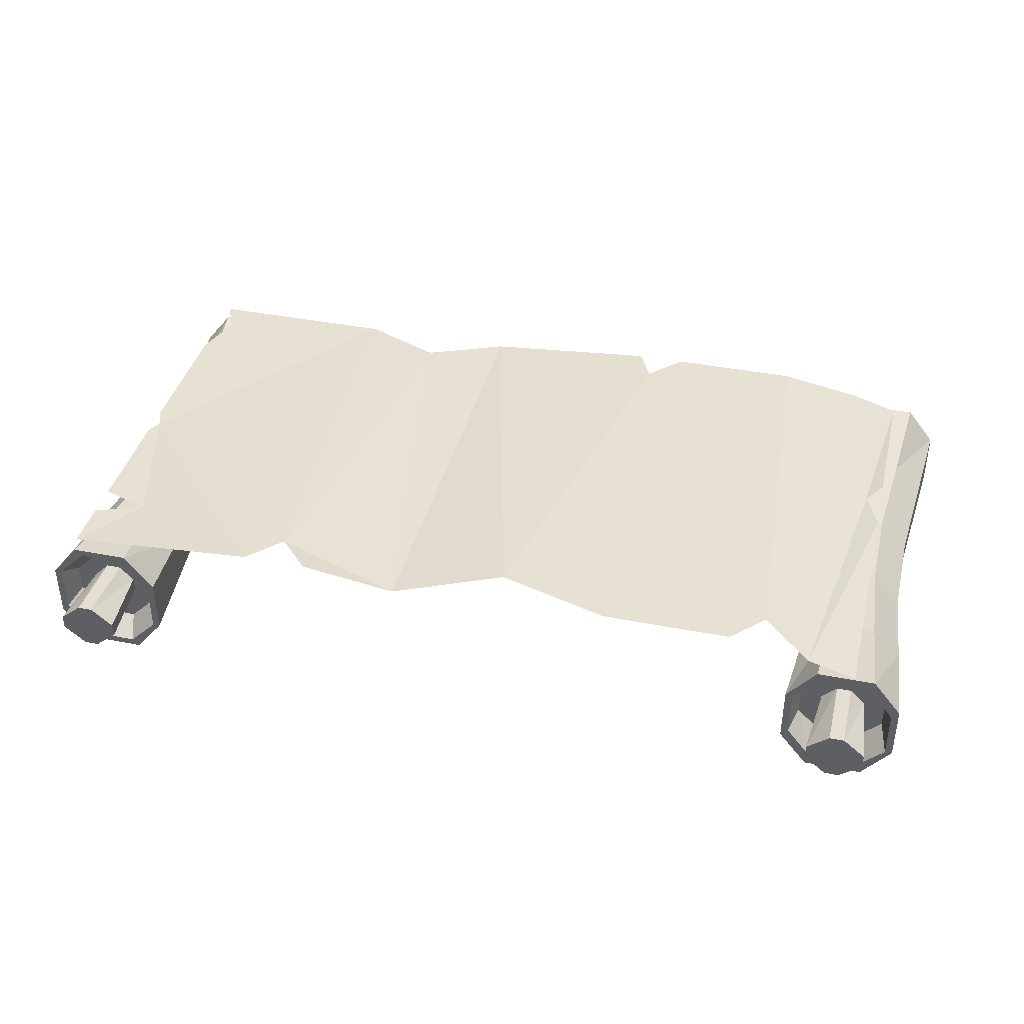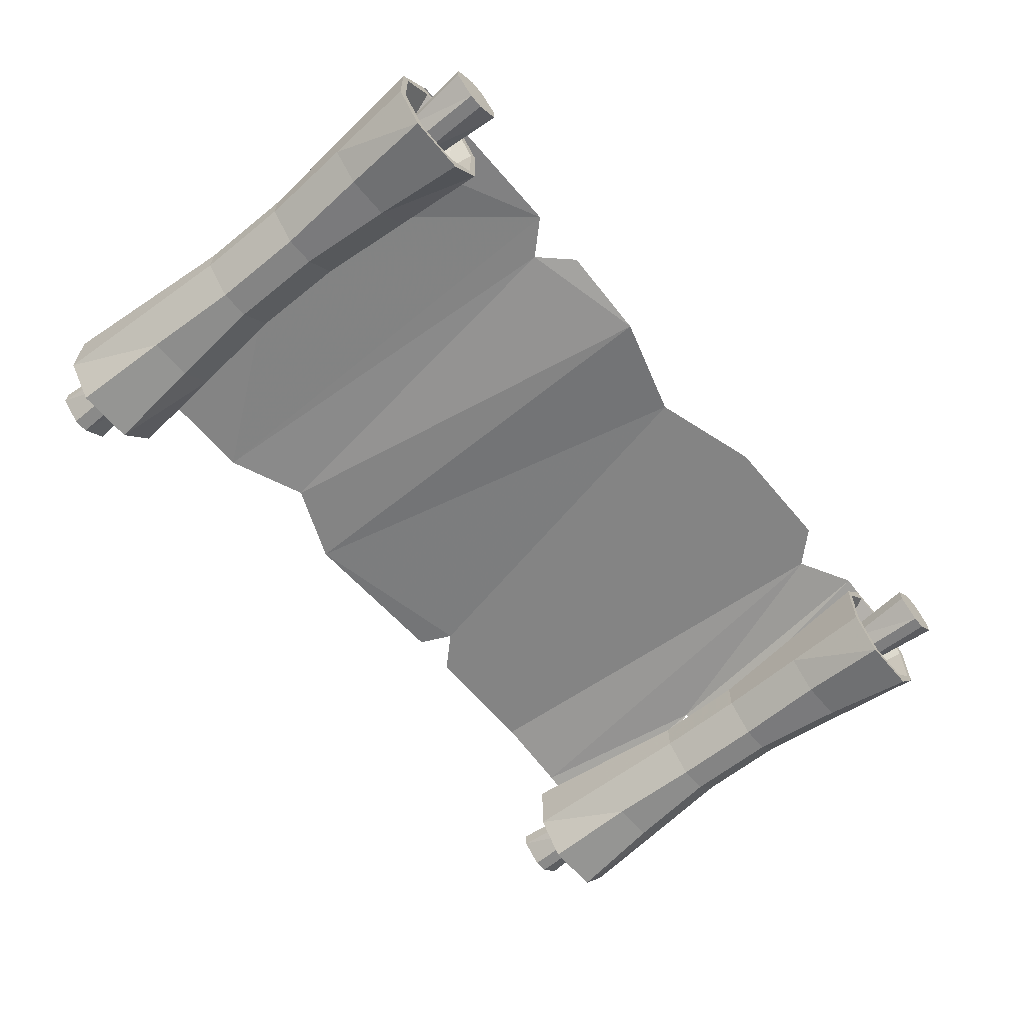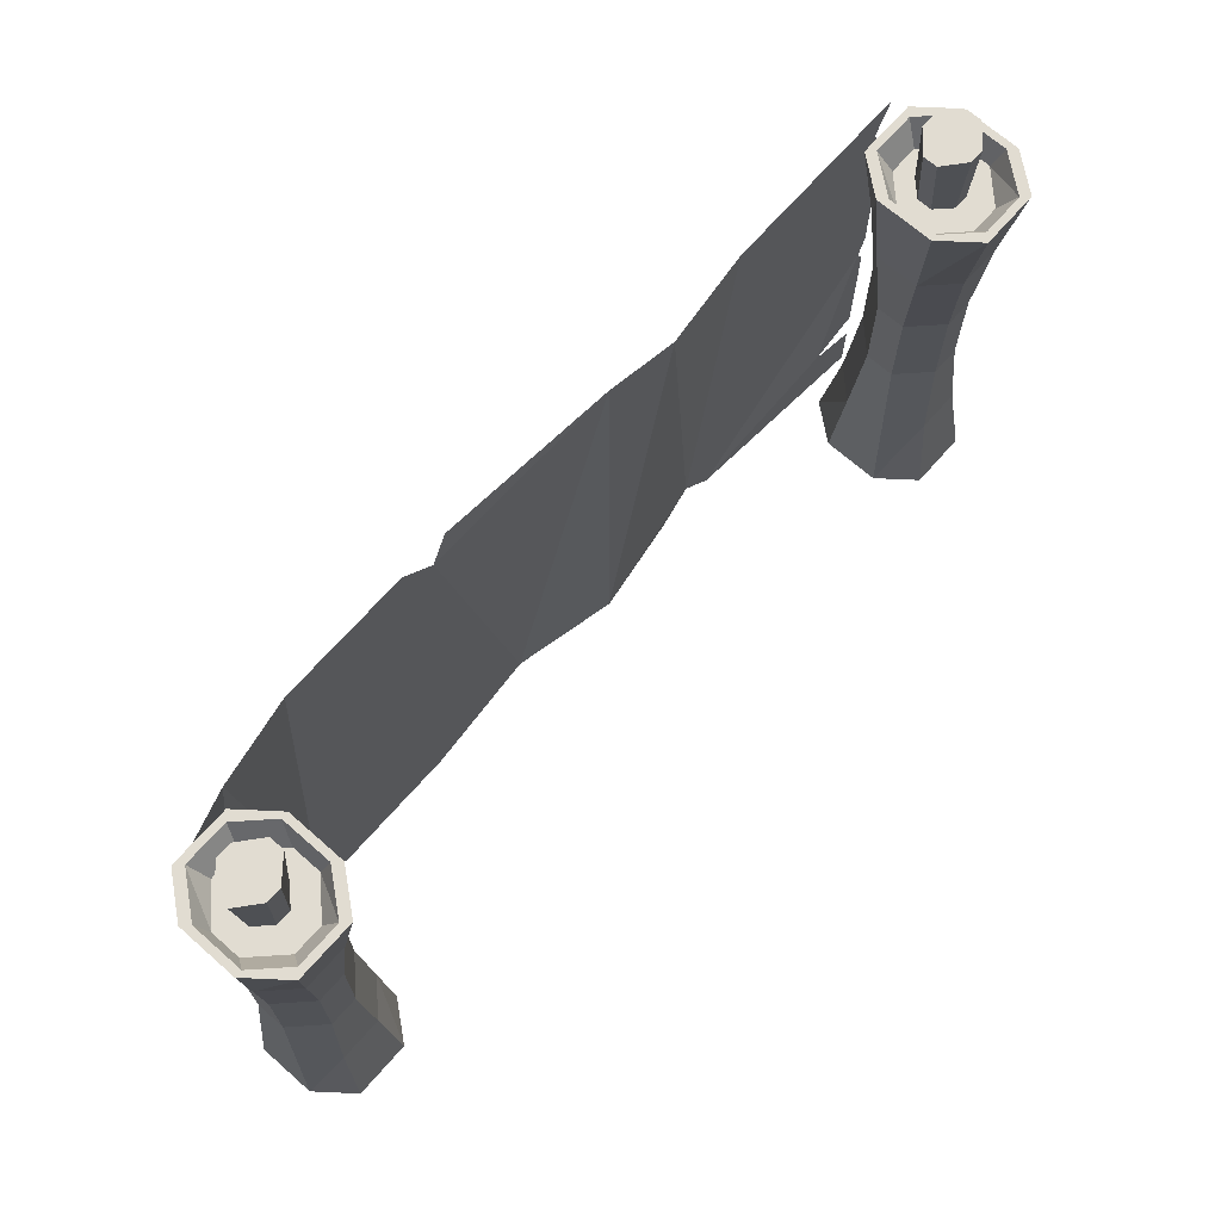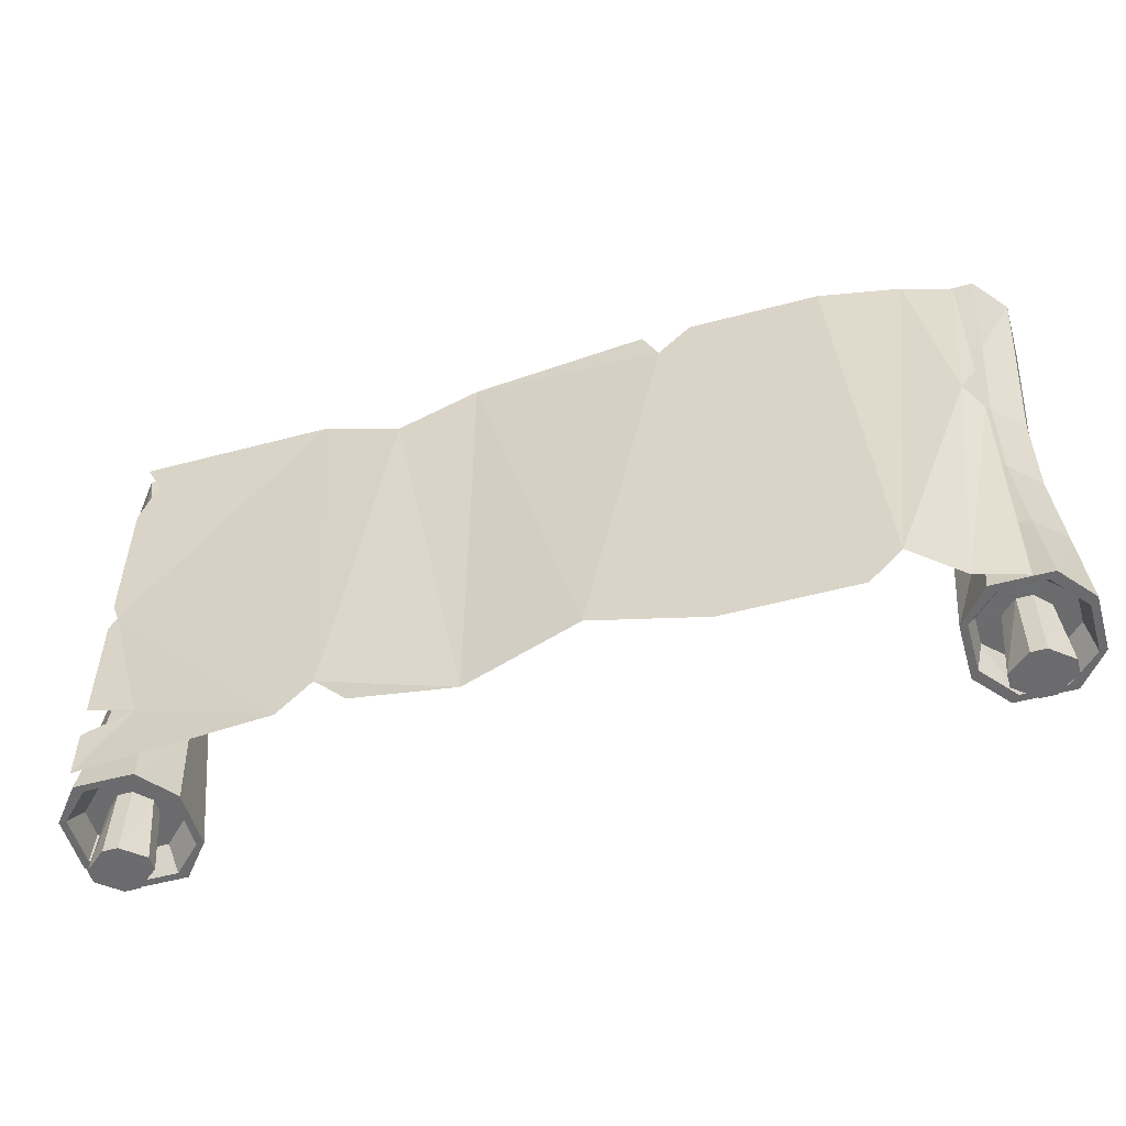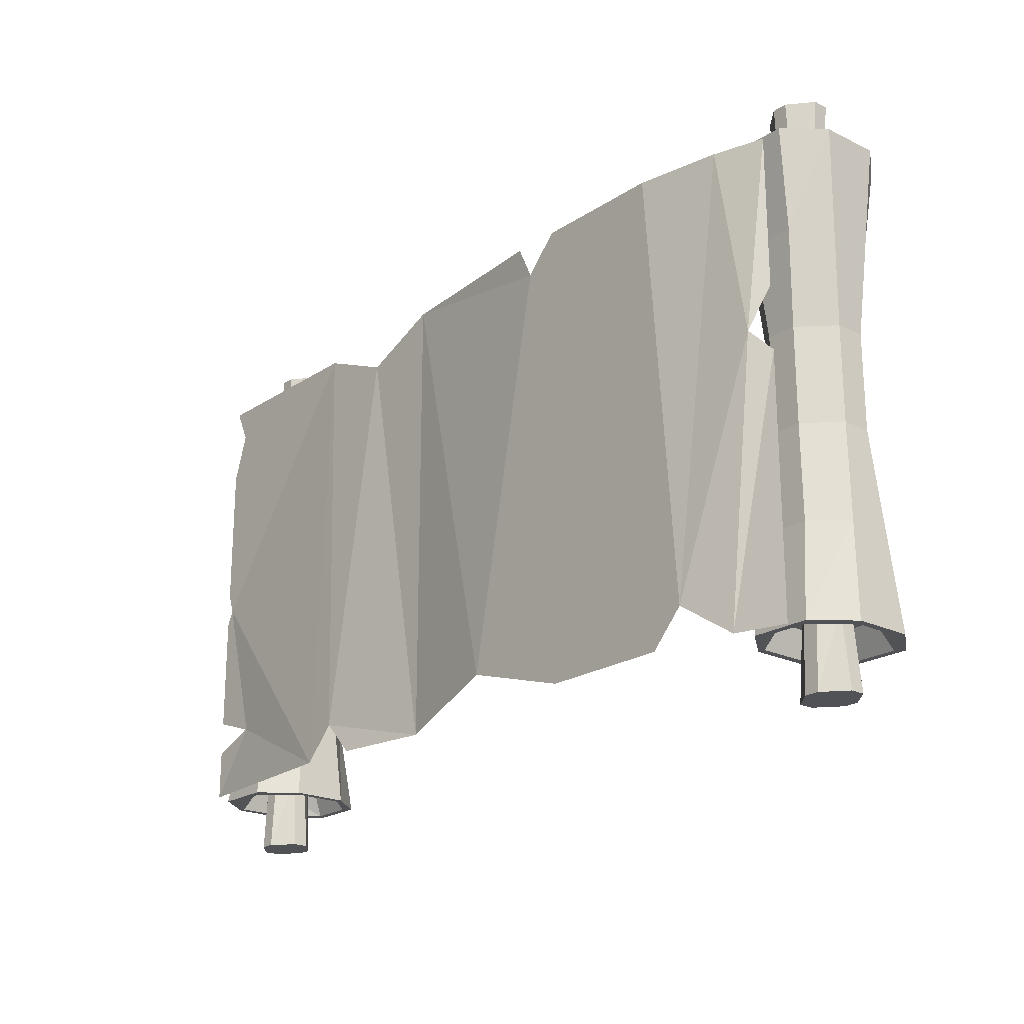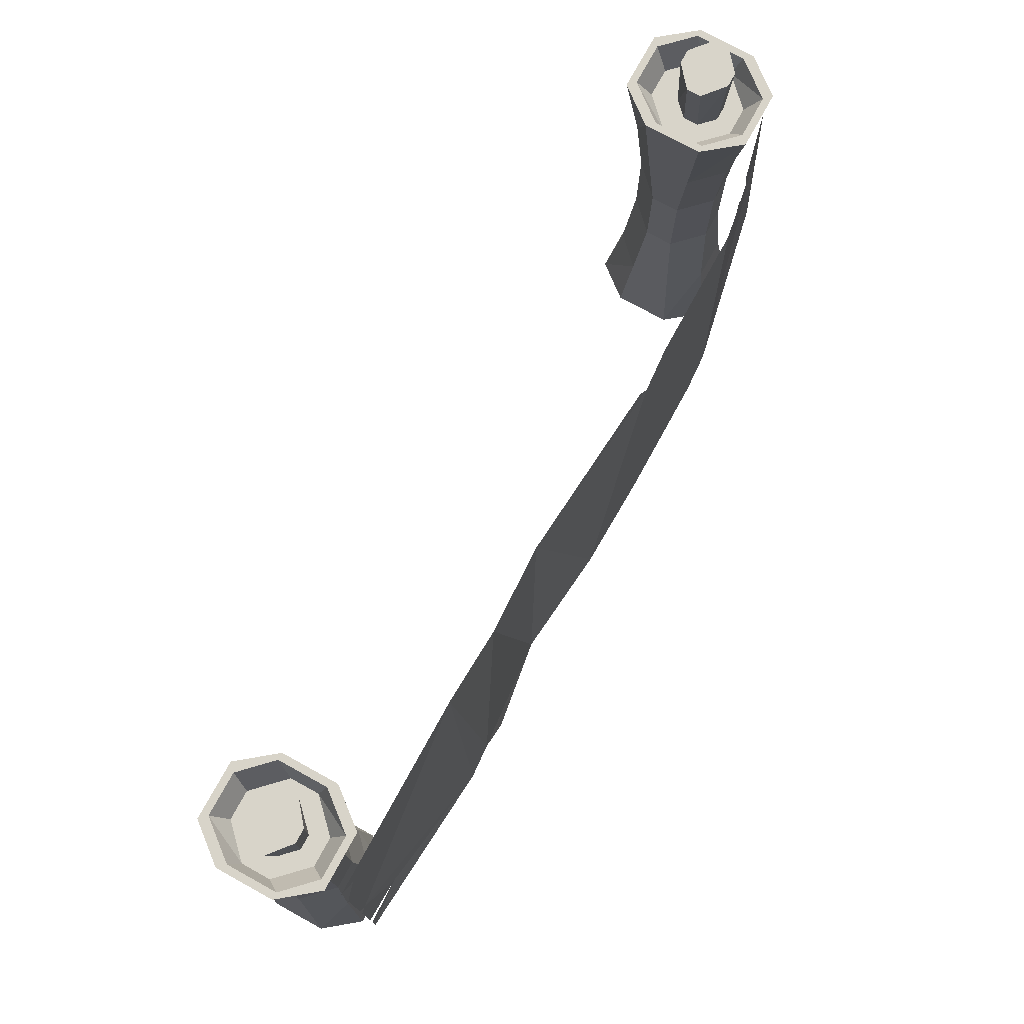
<metadata>
{"format":"obj","ext":"obj","renderer":"f3d","projection":"perspective","resolution":1024,"background":"white","views":[{"elev":39.4,"azim":-166.2,"up":"+Y"},{"elev":-61.4,"azim":129.6,"up":"+Y"},{"elev":69.0,"azim":-48.7,"up":"+Z"},{"elev":-53.5,"azim":-164.1,"up":"+Z"},{"elev":-21.2,"azim":-130.7,"up":"+Z"},{"elev":75.5,"azim":118.8,"up":"+Z"}]}
</metadata>
<code>
o if/quest_reward_scroll/base
v 238 24 -149
v 238 24 -121
v 211 24 -111
v 130 32 -149
v 234 24 -28
v 130 24 111
v 112 32 -130
v 85 24 92
v 40 24 -149
v 94 32 -149
v 238 24 -102
v 238 24 -36
v 238 24 -17
v 238 24 65
v 229 24 92
v 238 24 111
v 40 24 111
v -22 32 -130
v -67 32 92
v -85 32 -149
v -85 32 111
v -157 32 -149
v -157 32 111
v -175 32 -130
v -202 24 111
v -220 24 3
v -202 24 -149
v -229 16 -8
v -229 16 -149
v -58 32 111
v -229 16 111
v -229 16 27
v 220 -30 -136
v 212 -22 -136
v 208 -22 -178
v 220 -32 -178
v 228 -30 -136
v 228 -32 -178
v 236 -22 -136
v 240 -22 -178
v 236 -14 -136
v 240 -14 -178
v 228 -6 -136
v 228 -4 -178
v 220 -6 -136
v 220 -4 -178
v 212 -14 -136
v 208 -14 -178
v 240 16 -150
v 256 -4 -150
v 252 -4 -150
v 236 12 -150
v 208 16 -150
v 212 8 -98
v 236 8 -98
v 252 -8 -98
v 256 -36 -150
v 252 -32 -150
v 248 -12 -136
v 232 4 -136
v 216 4 -136
v 212 12 -150
v 192 -4 -150
v 196 -8 -98
v 200 -12 -45
v 216 4 -45
v 232 4 -45
v 248 -12 -45
v 252 -32 -98
v 240 -56 -150
v 236 -52 -150
v 248 -28 -136
v 216 -44 -136
v 200 -12 -136
v 196 -8 -150
v 192 -36 -150
v 196 -32 -98
v 200 -28 -45
v 200 -28 7
v 200 -12 7
v 216 4 7
v 232 4 7
v 248 -12 7
v 248 -28 -45
v 236 -48 -98
v 208 -56 -150
v 212 -52 -150
v 232 -44 -136
v 196 -36 -150
v 200 -28 -136
v 212 -48 -98
v 216 -44 -45
v 216 -44 7
v 212 -48 59
v 196 -32 59
v 196 -8 59
v 212 8 59
v 236 8 59
v 252 -8 59
v 248 -28 7
v 232 -44 -45
v 220 -32 140
v 208 -22 140
v 212 -22 98
v 220 -30 98
v 228 -32 140
v 208 -14 140
v 212 -14 98
v 220 -4 140
v 220 -6 98
v 228 -4 140
v 228 -6 98
v 240 -14 140
v 236 -14 98
v 240 -22 140
v 236 -22 98
v 228 -30 98
v 236 12 112
v 252 -4 112
v 256 -4 112
v 240 16 112
v 212 12 112
v 216 4 98
v 232 4 98
v 248 -12 98
v 252 -32 112
v 256 -36 112
v 252 -32 59
v 208 16 112
v 196 -8 112
v 200 -12 98
v 232 -44 98
v 248 -28 98
v 236 -52 112
v 240 -56 112
v 236 -48 59
v 232 -44 7
v 212 -52 112
v 196 -36 112
v 192 -36 112
v 208 -56 112
v 216 -44 98
v 200 -28 98
v 192 -4 112
v -228 -30 -136
v -236 -22 -136
v -240 -22 -178
v -228 -32 -178
v -220 -30 -136
v -220 -32 -178
v -212 -22 -136
v -208 -22 -178
v -212 -14 -136
v -208 -14 -178
v -220 -6 -136
v -220 -4 -178
v -228 -6 -136
v -228 -4 -178
v -236 -14 -136
v -240 -14 -178
v -208 16 -150
v -192 -4 -150
v -196 -4 -150
v -212 12 -150
v -240 16 -150
v -236 8 -98
v -212 8 -98
v -196 -8 -98
v -192 -36 -150
v -196 -32 -150
v -200 -12 -136
v -216 4 -136
v -232 4 -136
v -236 12 -150
v -256 -4 -150
v -252 -8 -98
v -248 -12 -45
v -232 4 -45
v -216 4 -45
v -200 -12 -45
v -196 -32 -98
v -208 -56 -150
v -212 -52 -150
v -200 -28 -136
v -232 -44 -136
v -248 -12 -136
v -252 -8 -150
v -256 -36 -150
v -252 -32 -98
v -248 -28 -45
v -248 -28 7
v -248 -12 7
v -232 4 7
v -216 4 7
v -200 -12 7
v -200 -28 -45
v -212 -48 -98
v -240 -56 -150
v -236 -52 -150
v -216 -44 -136
v -252 -36 -150
v -248 -28 -136
v -236 -48 -98
v -232 -44 -45
v -232 -44 7
v -236 -48 59
v -252 -32 59
v -252 -8 59
v -236 8 59
v -212 8 59
v -196 -8 59
v -200 -28 7
v -216 -44 -45
v -228 -32 140
v -240 -22 140
v -236 -22 98
v -228 -30 98
v -220 -32 140
v -240 -14 140
v -236 -14 98
v -228 -4 140
v -228 -6 98
v -220 -4 140
v -220 -6 98
v -208 -14 140
v -212 -14 98
v -208 -22 140
v -212 -22 98
v -220 -30 98
v -212 12 112
v -196 -4 112
v -192 -4 112
v -208 16 112
v -236 12 112
v -232 4 98
v -216 4 98
v -200 -12 98
v -196 -32 112
v -192 -36 112
v -196 -32 59
v -240 16 112
v -252 -8 112
v -248 -12 98
v -216 -44 98
v -200 -28 98
v -212 -52 112
v -208 -56 112
v -212 -48 59
v -216 -44 7
v -236 -52 112
v -252 -36 112
v -256 -36 112
v -240 -56 112
v -232 -44 98
v -248 -28 98
v -256 -4 112
f 1 2 3
f 1 3 4
f 4 3 5
f 4 5 6
f 4 6 7
f 7 6 8
f 7 8 9
f 7 9 10
f 3 11 12
f 3 12 5
f 5 13 14
f 5 14 15
f 5 15 6
f 6 15 16
f 8 17 9
f 9 17 18
f 18 17 19
f 18 19 20
f 20 19 21
f 20 21 22
f 22 21 23
f 22 23 24
f 24 23 25
f 24 25 26
f 24 26 27
f 27 26 28
f 27 28 29
f 17 30 19
f 31 32 26
f 31 26 25
f 33 34 35
f 33 35 36
f 33 36 37
f 37 36 38
f 37 38 39
f 39 38 40
f 39 40 41
f 41 40 42
f 41 42 43
f 43 42 44
f 43 44 45
f 45 44 46
f 45 46 47
f 47 46 48
f 47 48 34
f 34 48 35
f 35 48 36
f 36 48 46
f 36 46 44
f 36 44 42
f 36 42 40
f 36 40 38
f 49 50 51
f 49 51 52
f 49 52 53
f 49 53 54
f 49 54 55
f 49 55 50
f 50 55 56
f 50 56 57
f 50 57 58
f 50 58 51
f 51 58 59
f 51 59 60
f 51 60 52
f 52 60 61
f 52 61 62
f 52 62 53
f 53 62 63
f 53 63 64
f 53 64 54
f 54 64 65
f 54 65 66
f 54 66 55
f 55 66 67
f 55 67 56
f 56 67 68
f 56 68 69
f 56 69 57
f 57 69 70
f 57 70 71
f 57 71 58
f 58 71 72
f 58 72 59
f 59 72 73
f 59 73 60
f 60 73 61
f 61 73 74
f 61 74 62
f 62 74 75
f 62 75 63
f 63 75 76
f 63 76 77
f 63 77 64
f 64 77 78
f 64 78 65
f 65 78 79
f 65 79 80
f 65 80 66
f 66 80 81
f 66 81 67
f 67 81 82
f 67 82 68
f 68 82 83
f 68 83 84
f 68 84 69
f 69 84 85
f 69 85 70
f 70 85 86
f 70 86 87
f 70 87 71
f 71 87 88
f 71 88 72
f 72 88 73
f 73 88 87
f 73 87 89
f 73 89 90
f 73 90 74
f 74 90 75
f 75 90 89
f 75 89 76
f 76 89 86
f 76 86 91
f 76 91 77
f 77 91 92
f 77 92 78
f 78 92 93
f 78 93 79
f 79 93 94
f 79 94 95
f 79 95 80
f 80 95 96
f 80 96 81
f 81 96 97
f 81 97 82
f 82 97 98
f 82 98 83
f 83 98 99
f 83 99 100
f 83 100 84
f 84 100 101
f 84 101 85
f 85 101 91
f 85 91 86
f 86 89 87
f 102 103 104
f 102 104 105
f 102 105 106
f 102 106 103
f 103 106 107
f 103 107 108
f 103 108 104
f 107 109 110
f 107 110 108
f 109 111 112
f 109 112 110
f 111 113 114
f 111 114 112
f 113 115 116
f 113 116 114
f 115 106 117
f 115 117 116
f 106 105 117
f 106 115 113
f 106 113 111
f 106 111 109
f 106 109 107
f 118 119 120
f 118 120 121
f 118 121 122
f 118 122 123
f 118 123 124
f 118 124 119
f 119 124 125
f 119 125 126
f 119 126 127
f 119 127 120
f 120 127 128
f 120 128 99
f 120 99 121
f 121 99 98
f 121 98 129
f 121 129 122
f 122 129 130
f 122 130 131
f 122 131 123
f 123 131 132
f 123 132 124
f 124 132 125
f 125 132 133
f 125 133 126
f 126 133 134
f 126 134 135
f 126 135 127
f 127 135 136
f 127 136 128
f 128 136 137
f 128 137 100
f 128 100 99
f 138 139 140
f 138 140 141
f 138 141 134
f 138 134 132
f 138 132 142
f 138 142 139
f 139 142 143
f 139 143 130
f 139 130 144
f 139 144 140
f 140 144 96
f 140 96 95
f 140 95 141
f 141 95 94
f 141 94 135
f 141 135 134
f 130 129 144
f 144 129 97
f 144 97 96
f 130 143 131
f 131 143 132
f 132 143 142
f 134 133 132
f 91 101 92
f 92 101 137
f 92 137 93
f 93 137 136
f 93 136 94
f 94 136 135
f 100 137 101
f 98 97 129
f 145 146 147
f 145 147 148
f 145 148 149
f 149 148 150
f 149 150 151
f 151 150 152
f 151 152 153
f 153 152 154
f 153 154 155
f 155 154 156
f 155 156 157
f 157 156 158
f 157 158 159
f 159 158 160
f 159 160 146
f 146 160 147
f 147 160 148
f 148 160 158
f 148 158 156
f 148 156 154
f 148 154 152
f 148 152 150
f 161 162 163
f 161 163 164
f 161 164 165
f 161 165 166
f 161 166 167
f 161 167 162
f 162 167 168
f 162 168 169
f 162 169 170
f 162 170 163
f 163 170 171
f 163 171 172
f 163 172 164
f 164 172 173
f 164 173 174
f 164 174 165
f 165 174 175
f 165 175 176
f 165 176 166
f 166 176 177
f 166 177 178
f 166 178 167
f 167 178 179
f 167 179 168
f 168 179 180
f 168 180 181
f 168 181 169
f 169 181 182
f 169 182 183
f 169 183 170
f 170 183 184
f 170 184 171
f 171 184 185
f 171 185 172
f 172 185 173
f 173 185 186
f 173 186 174
f 174 186 187
f 174 187 175
f 175 187 188
f 175 188 189
f 175 189 176
f 176 189 190
f 176 190 177
f 177 190 191
f 177 191 192
f 177 192 178
f 178 192 193
f 178 193 179
f 179 193 194
f 179 194 180
f 180 194 195
f 180 195 196
f 180 196 181
f 181 196 197
f 181 197 182
f 182 197 198
f 182 198 199
f 182 199 183
f 183 199 200
f 183 200 184
f 184 200 185
f 185 200 199
f 185 199 201
f 185 201 202
f 185 202 186
f 186 202 187
f 187 202 201
f 187 201 188
f 188 201 198
f 188 198 203
f 188 203 189
f 189 203 204
f 189 204 190
f 190 204 205
f 190 205 191
f 191 205 206
f 191 206 207
f 191 207 192
f 192 207 208
f 192 208 193
f 193 208 209
f 193 209 194
f 194 209 210
f 194 210 195
f 195 210 211
f 195 211 212
f 195 212 196
f 196 212 213
f 196 213 197
f 197 213 203
f 197 203 198
f 198 201 199
f 214 215 216
f 214 216 217
f 214 217 218
f 214 218 215
f 215 218 219
f 215 219 220
f 215 220 216
f 219 221 222
f 219 222 220
f 221 223 224
f 221 224 222
f 223 225 226
f 223 226 224
f 225 227 228
f 225 228 226
f 227 218 229
f 227 229 228
f 218 217 229
f 218 227 225
f 218 225 223
f 218 223 221
f 218 221 219
f 230 231 232
f 230 232 233
f 230 233 234
f 230 234 235
f 230 235 236
f 230 236 231
f 231 236 237
f 231 237 238
f 231 238 239
f 231 239 232
f 232 239 240
f 232 240 211
f 232 211 233
f 233 211 210
f 233 210 241
f 233 241 234
f 234 241 242
f 234 242 243
f 234 243 235
f 235 243 244
f 235 244 236
f 236 244 237
f 237 244 245
f 237 245 238
f 238 245 246
f 238 246 247
f 238 247 239
f 239 247 248
f 239 248 240
f 240 248 249
f 240 249 212
f 240 212 211
f 250 251 252
f 250 252 253
f 250 253 246
f 250 246 244
f 250 244 254
f 250 254 251
f 251 254 255
f 251 255 242
f 251 242 256
f 251 256 252
f 252 256 208
f 252 208 207
f 252 207 253
f 253 207 206
f 253 206 247
f 253 247 246
f 242 241 256
f 256 241 209
f 256 209 208
f 242 255 243
f 243 255 244
f 244 255 254
f 246 245 244
f 203 213 204
f 204 213 249
f 204 249 205
f 205 249 248
f 205 248 206
f 206 248 247
f 212 249 213
f 210 209 241

</code>
